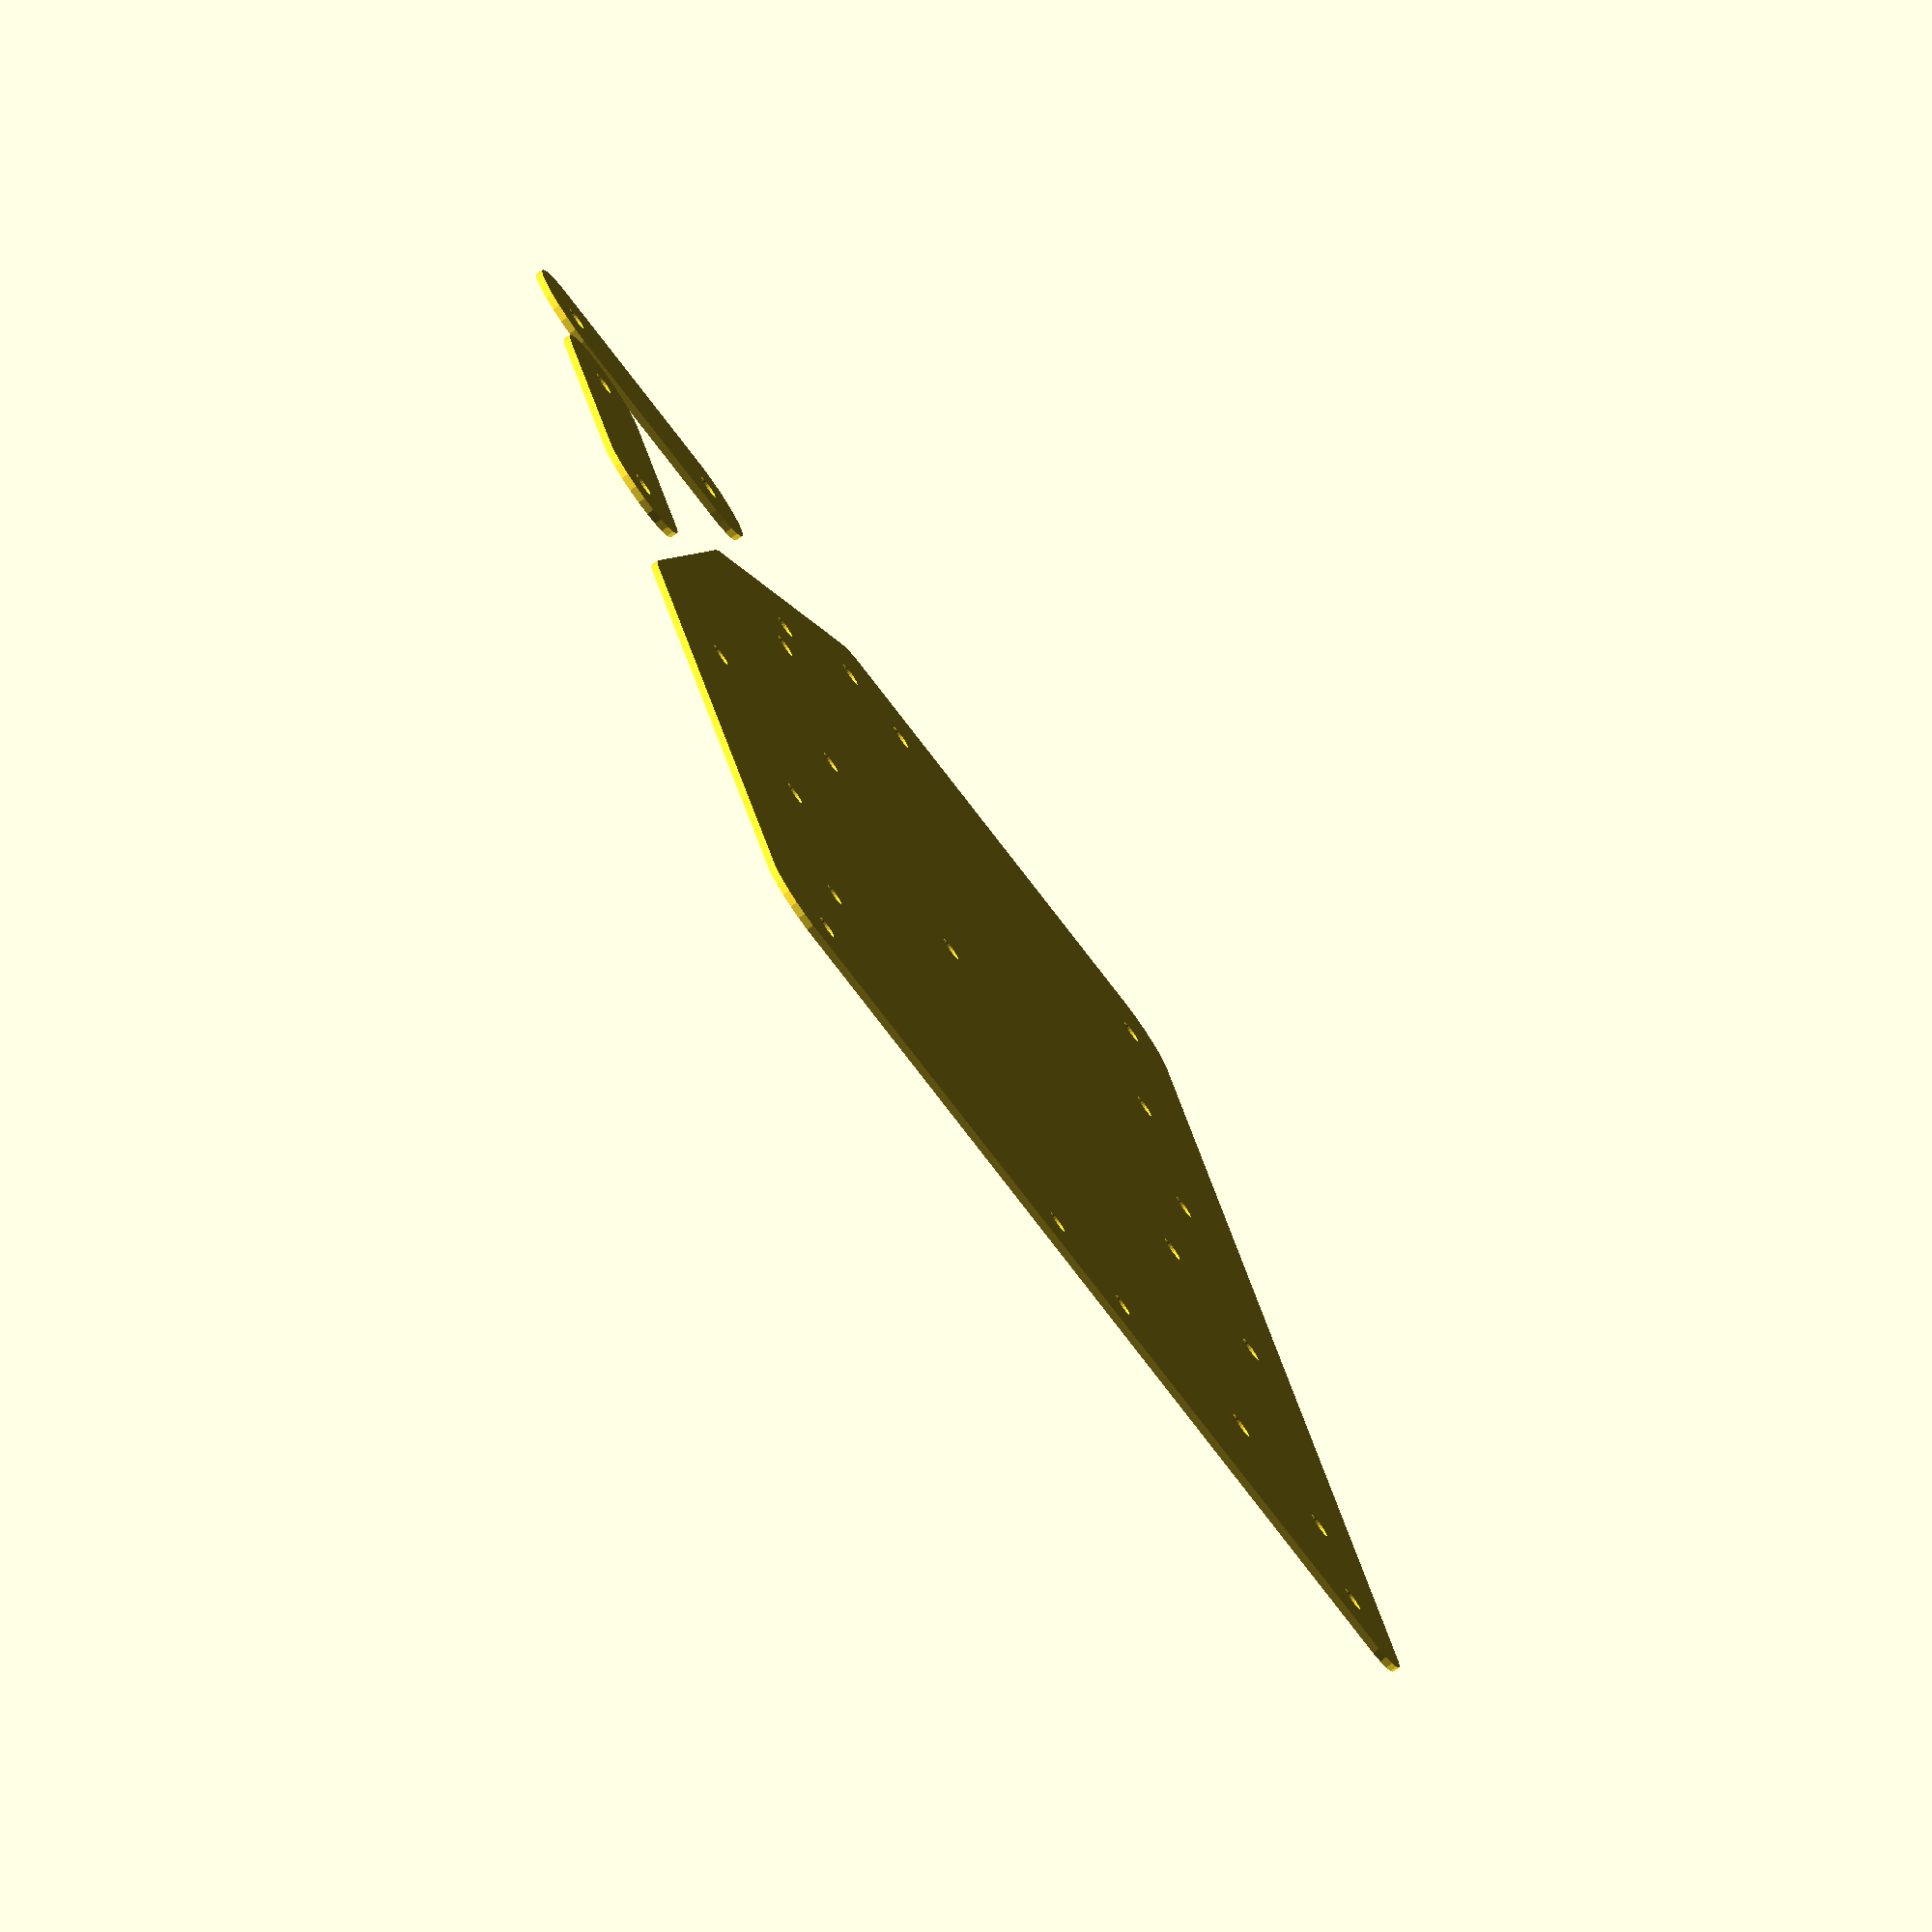
<openscad>
// 59.2
// 52.56
//hole_diam =3.25;
hole_diam =3.25;
//  52.56 + 2*(3.25/2)
gikfun_long_width_screw_center_ds = 55.81;
gikfun_long_width = 63.6;

// 7 7/16 long
gikfun_long_length = 188;

// 7 3/32 
gikfun_long_length_screw_center_ds = 180.2;

// 2.3 screw to edge
gikfun_long_screw_to_edge = 2.3;

//
//

gikfun_short_width_screw_center_ds = 55.81;
gikfun_short_width = 63.6;
gikfun_short_length = 93.96;
gikfun_short_length_screw_center_ds = 86.5;

sf_width = 45.8;
sf_length = 33.5;
sf_screw_to_edge = 2.95;
sf_screw_center_ds = 37;

pwm_length_screw_ds = 56;
pwm_width_screw_ds = 19;
pwm_hole_diam = 3.5;

strain_relief_hole_ds = 16;
strain_relief_width = 20;
strain_relief_height = 16;

FN=25;

module lzr_housing0_hull() {
  buf_diam = 8;
  hull() {
    // pwm
    //
    translate([0,0]) circle(buf_diam);
    translate([gikfun_long_width, 0]) circle(buf_diam);
    translate([gikfun_long_width, gikfun_long_length]) circle(buf_diam);
    translate([0, gikfun_long_length]) circle(buf_diam);

    // arduino
    //
    translate([gikfun_long_width + buf_diam,0]) circle(buf_diam);
    translate([gikfun_long_width + buf_diam + gikfun_short_width,0]) circle(buf_diam);
    translate([gikfun_long_width + buf_diam + gikfun_short_width,gikfun_short_length]) circle(buf_diam);
    translate([gikfun_long_width + buf_diam,gikfun_short_length]) circle(buf_diam);

    // power supply
    //
    translate([gikfun_long_width + buf_diam, gikfun_short_length+buf_diam]) circle(buf_diam);
    translate([gikfun_long_width + buf_diam + sf_length, gikfun_short_length+buf_diam]) circle(buf_diam);
    translate([gikfun_long_width + buf_diam + sf_length, gikfun_short_length+buf_diam+sf_width]) circle(buf_diam);
    translate([gikfun_long_width + buf_diam, gikfun_short_length+buf_diam+sf_width]) circle(buf_diam);

  };
}

module lzr_housing0_hole() {
    
  buf_diam = 8;
  
  // long holes
  //
  ds = gikfun_long_screw_to_edge;
  sw0 = gikfun_long_width_screw_center_ds;
  sl0 = gikfun_long_length_screw_center_ds;
  translate([ds,ds]) circle(hole_diam/2, $fn=FN);
  translate([ds,ds]) translate([sw0,0]) circle(hole_diam/2, $fn=FN);
  translate([ds,ds]) translate([0,sl0]) circle(hole_diam/2, $fn=FN);
  translate([ds,ds]) translate([sw0,sl0]) circle(hole_diam/2, $fn=FN);

  bx1 = gikfun_long_width + buf_diam;
  by1 = gikfun_long_length + buf_diam;
  sw1 = gikfun_short_width_screw_center_ds;
  sl1 = gikfun_short_length_screw_center_ds;

  // short holes
  //
  translate([bx1+ds,ds]) circle(hole_diam/2, $fn=FN);
  translate([bx1+ds+sw1, ds]) circle(hole_diam/2, $fn=FN);
  translate([bx1+ds+sw1, ds + sl1]) circle(hole_diam/2, $fn=FN);
  translate([bx1+ds, ds + sl1]) circle(hole_diam/2, $fn=FN);

  ds2 = sf_screw_to_edge;
  bx2 = bx1+ds + sf_width/2;
  by2 = ds+sl1+2*buf_diam+5;
  translate([bx2,by2]) circle(hole_diam/2, $fn=FN);
  translate([bx2,by2]) translate([0,sf_screw_center_ds]) circle(hole_diam/2, $fn=FN);
}

module strain_relief_hole() {
  r = hole_diam/2;
  translate([-strain_relief_hole_ds, 0]) circle(r, $fn=FN);
  translate([ strain_relief_hole_ds, 0]) circle(r, $fn=FN);
}

module lzr_housing0_base() {
  buf_diam = 8;
  difference() {
    lzr_housing0_hull();
    lzr_housing0_hole();
    translate([82,170]) rotate(-45, [0,0,1]) strain_relief_hole();
  };
}

module pwm_hole() {
  r = pwm_hole_diam/2;
  dx = pwm_width_screw_ds;
  dy = pwm_length_screw_ds;
  circle(r, $fn=FN);
  translate([dx,0]) circle(r, $fn=FN);
  translate([dx,dy]) circle(r, $fn=FN);
  translate([0,dy]) circle(r, $fn=FN);
}

module lzr_housing0_top() {
  
  difference() {
    lzr_housing0_hull();
    lzr_housing0_hole();
    translate([4.5,22]) pwm_hole();
    translate([82,170]) rotate(-45, [0,0,1]) strain_relief_hole();
    translate([120,45]) rotate(90,[0,0,1]) strain_relief_hole();
    translate([10,130]) rotate(90,[0,0,1]) strain_relief_hole();
  };
}

module lzr_housing1_hull() {
  buf_diam = 8;
  hull() {
    // pwm
    //
    translate([0,0]) circle(buf_diam);
    translate([gikfun_long_width, 0]) circle(buf_diam);
    translate([gikfun_long_width, gikfun_long_length]) circle(buf_diam);
    translate([0, gikfun_long_length]) circle(buf_diam);
  };
}

module lzr_housing1_hole() {
 
  buf_diam = 8;
  
  // long holes
  //
  ds = gikfun_long_screw_to_edge;
  sw0 = gikfun_long_width_screw_center_ds;
  sl0 = gikfun_long_length_screw_center_ds;
  translate([ds,ds]) circle(hole_diam/2, $fn=FN);
  translate([ds,ds]) translate([sw0,0]) circle(hole_diam/2, $fn=FN);
  translate([ds,ds]) translate([0,sl0]) circle(hole_diam/2, $fn=FN);
  translate([ds,ds]) translate([sw0,sl0]) circle(hole_diam/2, $fn=FN);
}

module lzr_housing1_base() {
  difference() {
    lzr_housing1_hull();
    lzr_housing1_hole();
  }
}

module lzr_housing1_top() {
  w = gikfun_long_width;
  l = gikfun_long_length;
  
  l2 = pwm_length_screw_ds;
  w2 = pwm_width_screw_ds;

  difference() {
    lzr_housing1_hull();
    lzr_housing1_hole();
    translate([0,l/2 - l2/2 ]) pwm_hole();
    translate([55,90]) rotate(90,[0,0,1]) strain_relief_hole();
    translate([30,20]) strain_relief_hole();
    translate([30,170]) strain_relief_hole();
  }
}

module strain_relief() {
  ds = strain_relief_hole_ds;
  dh = strain_relief_height;
  difference() {
    hull() {
      translate([-ds,0]) circle(dh/2, $fn=FN);
      translate([ ds,0]) circle(dh/2, $fn=FN);
    };
    
    translate([-ds,0]) circle(hole_diam/2, $fn=FN);
    translate([ ds,0]) circle(hole_diam/2, $fn=FN);
  };
}


module placement0() {
  translate([200,0]) rotate(90,[0,0,1]) lzr_housing0_base();
  translate([410,0]) rotate(90,[0,0,1]) lzr_housing0_top();
  translate([200,155]) rotate(90,[0,0,1]) lzr_housing1_base();
  translate([410,155]) rotate(90, [0,0,1]) lzr_housing1_top();

  translate([50,135]) strain_relief();
  translate([15,120]) rotate(90,[0,0,1]) strain_relief();

  translate([260,135]) strain_relief();
  translate([220,120]) rotate(90,[0,0,1]) strain_relief();
}

module placement1a() {
  translate([200,0]) rotate(90,[0,0,1]) lzr_housing0_base();
  translate([200,155]) rotate(90,[0,0,1]) lzr_housing1_base();

  translate([50,135]) strain_relief();
  translate([15,120]) rotate(90,[0,0,1]) strain_relief();

}

module placement1b() {

  translate([270,0]) rotate(90,[0,0,1]) lzr_housing0_top();
  translate([110,]) lzr_housing1_top();

  translate([120,135]) strain_relief();
  translate([85,120]) rotate(90,[0,0,1]) strain_relief();
}

module placement2a() {
  //translate([200,0]) rotate(90,[0,0,1]) lzr_housing1_base();
  translate([200,0]) rotate(90,[0,0,1]) lzr_housing1_top();
  translate([200,80]) rotate(90,[0,0,1]) lzr_housing1_top();
  translate([220,30]) rotate(90,[0,0,1]) strain_relief();
  translate([220,80]) rotate(90,[0,0,1]) strain_relief();
}

module placement2b() {
  translate([200,0]) rotate(90,[0,0,1]) lzr_housing0_base();
  translate([15,120]) rotate(90,[0,0,1]) strain_relief();
  translate([50,135]) strain_relief();
}

module placement2c() {
  translate([200,0]) rotate(90,[0,0,1]) lzr_housing0_top();
  translate([15,120]) rotate(90,[0,0,1]) strain_relief();
  translate([50,135]) strain_relief();
}

//placement2a();
placement2c();
//placement2c();


</openscad>
<views>
elev=78.3 azim=106.6 roll=125.3 proj=o view=wireframe
</views>
